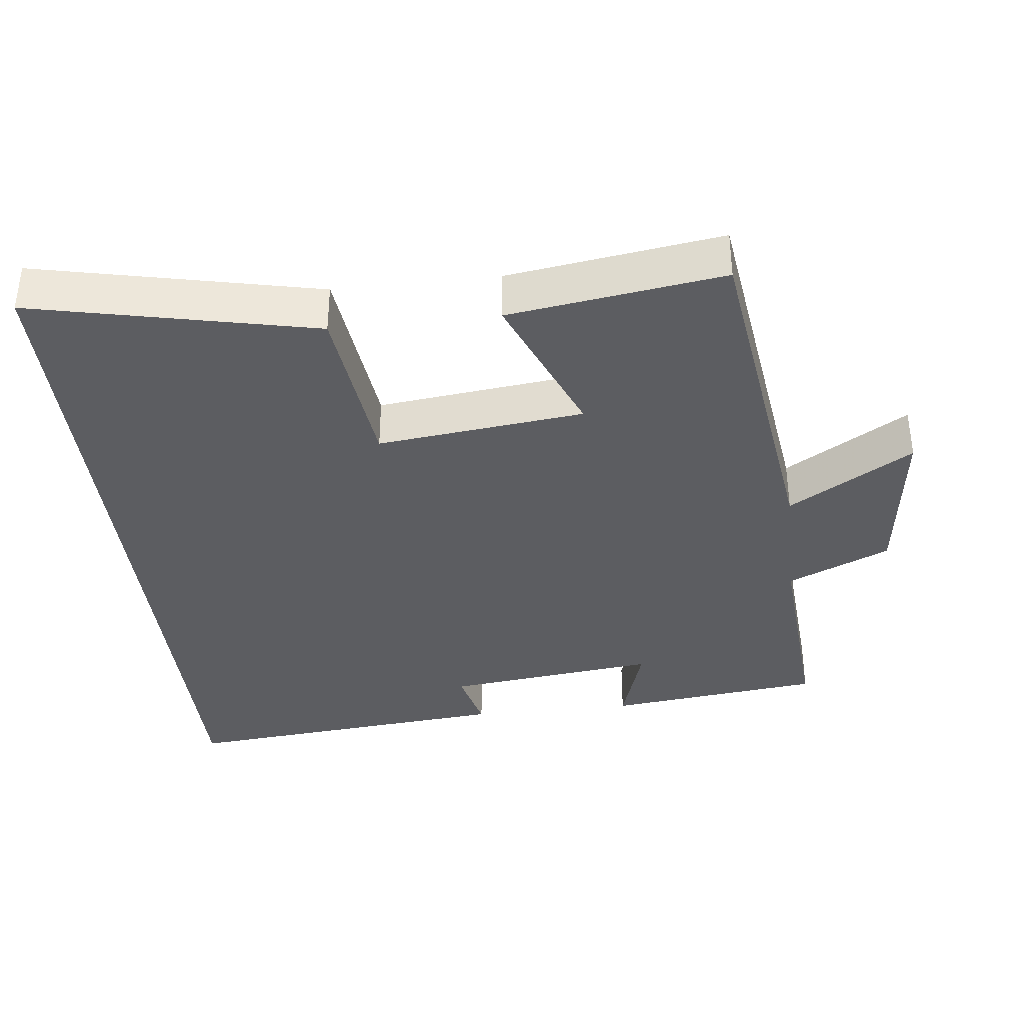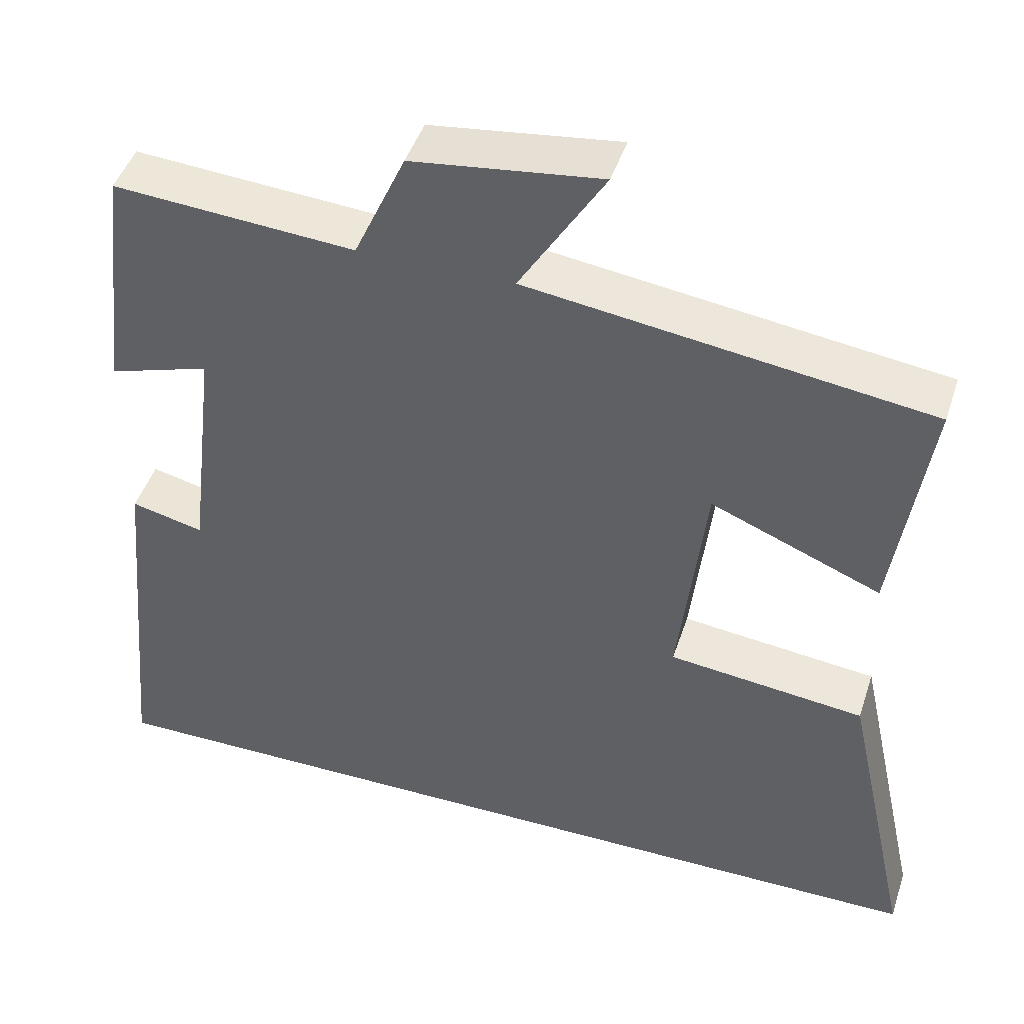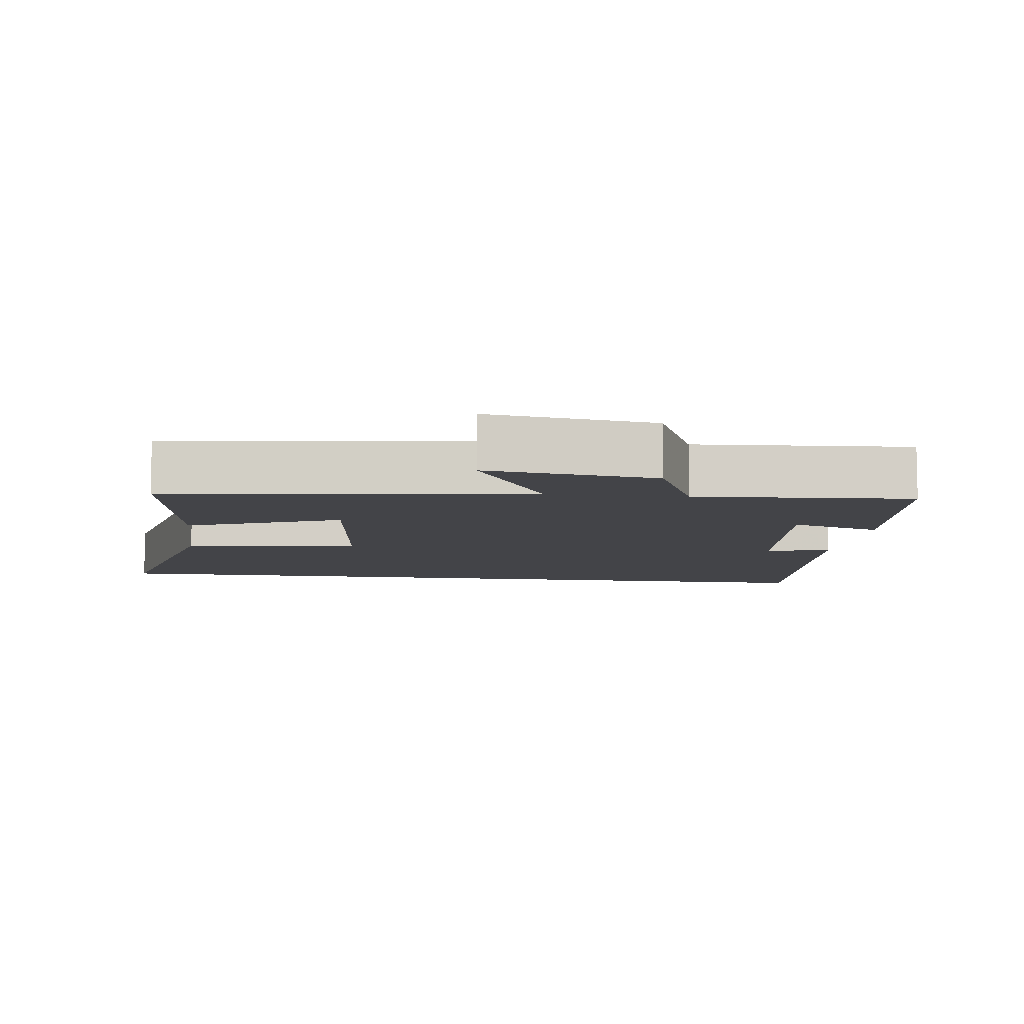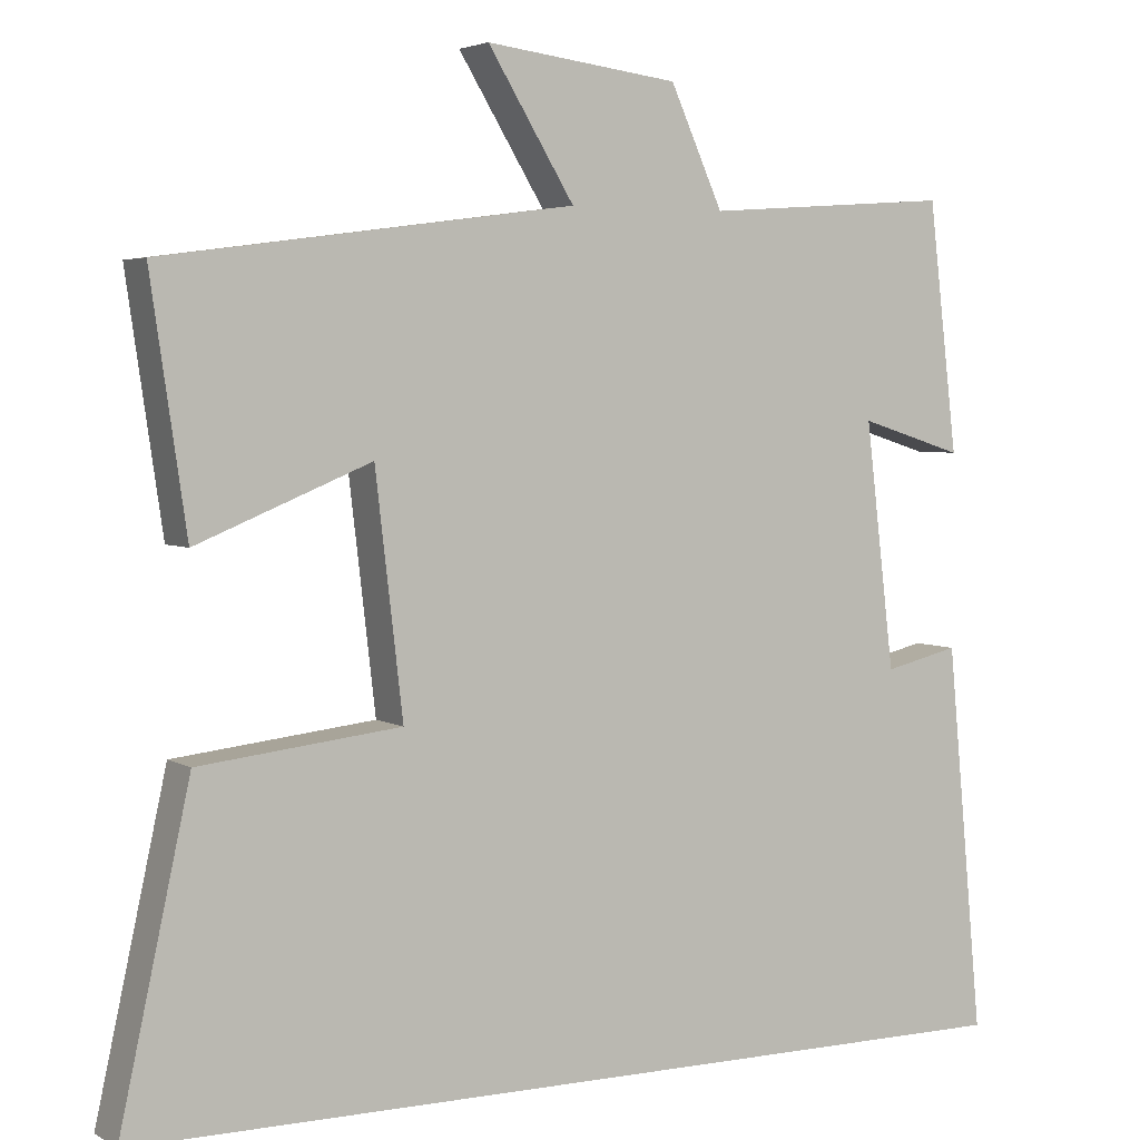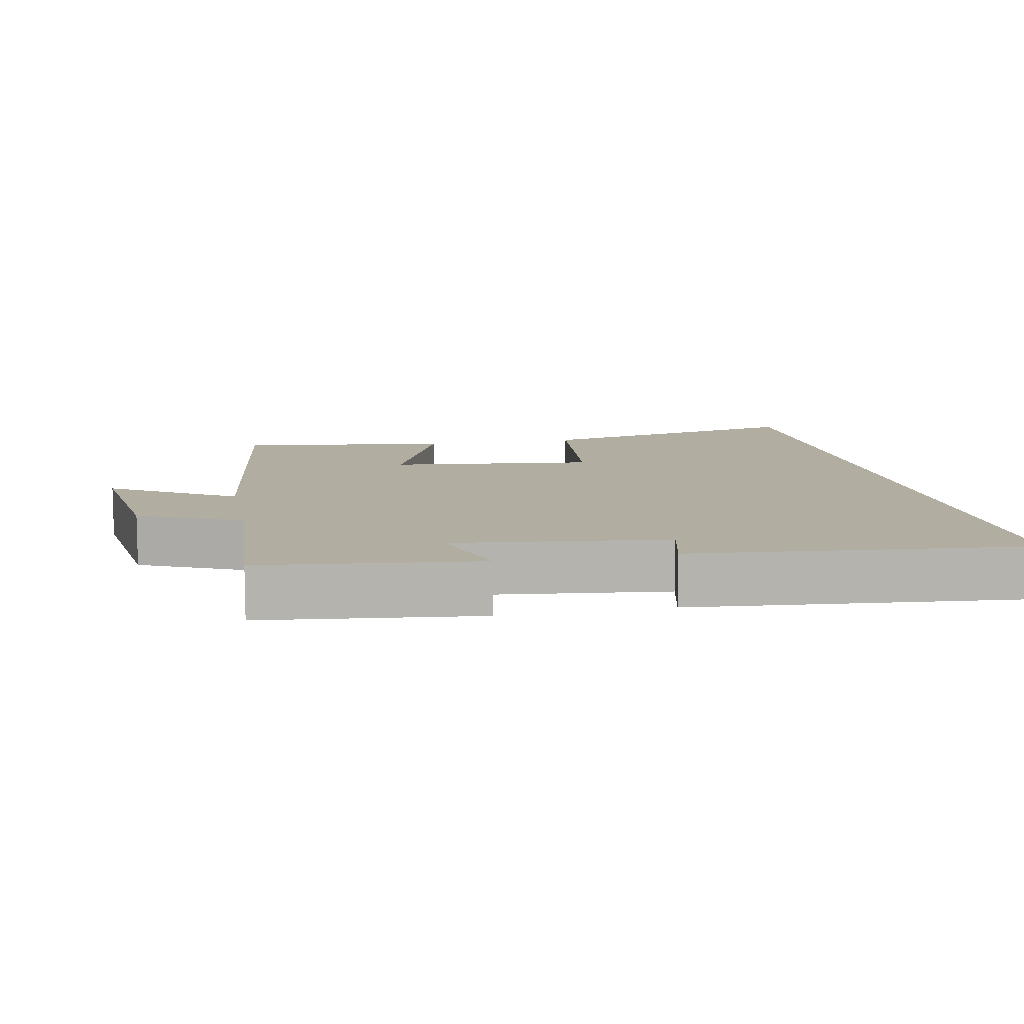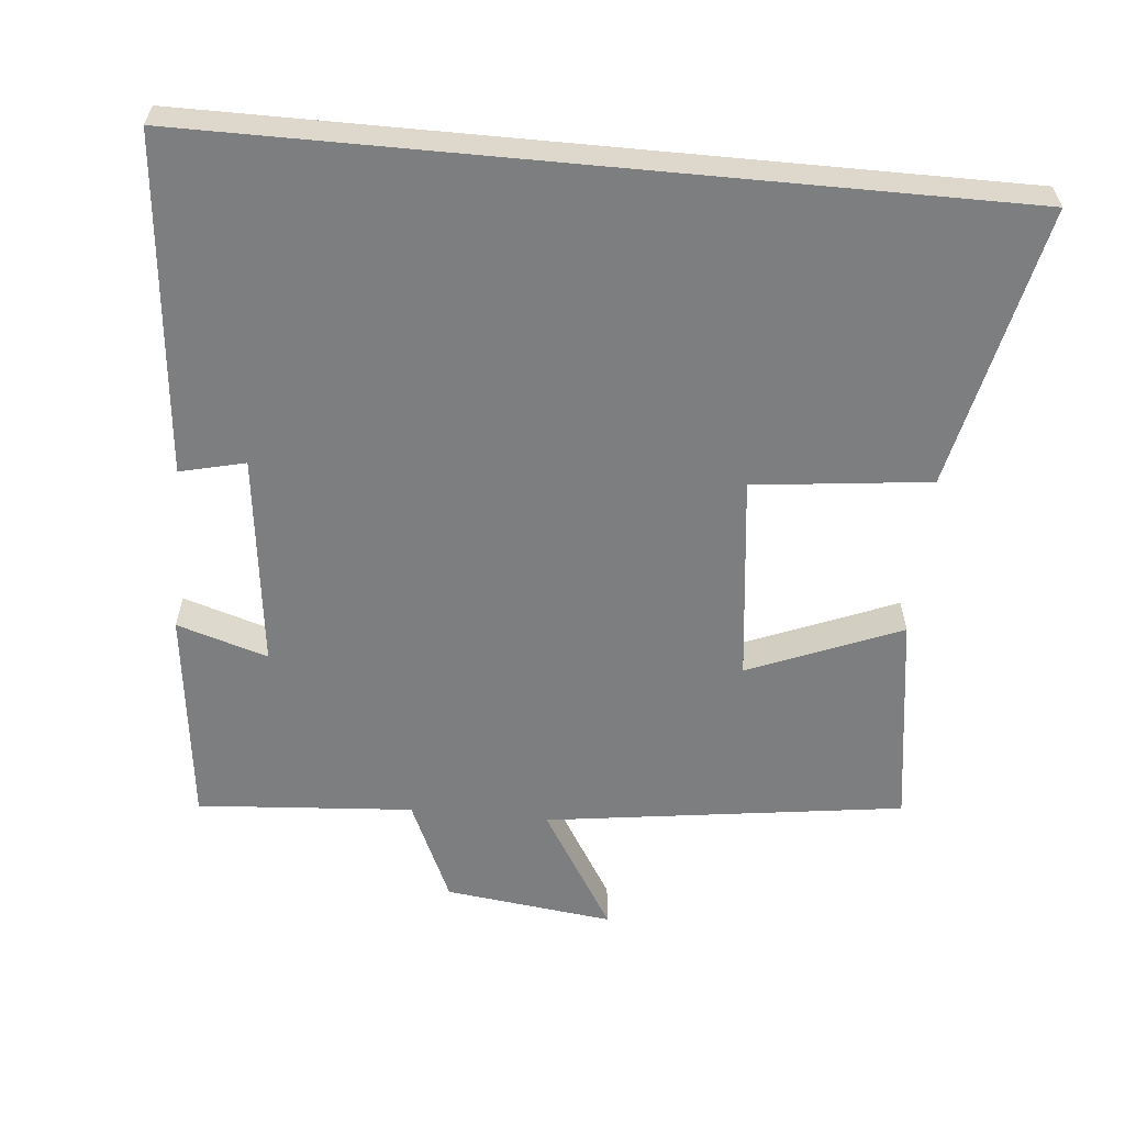
<metadata>
{"format":"obj","ext":"obj","renderer":"f3d","projection":"perspective","resolution":1024,"background":"white","views":[{"elev":-36.4,"azim":-83.5,"up":"+Y"},{"elev":45.5,"azim":-162.3,"up":"+Z"},{"elev":-8.2,"azim":-7.7,"up":"+Y"},{"elev":3.9,"azim":-29.6,"up":"+Z"},{"elev":10.3,"azim":78.7,"up":"+Y"},{"elev":-59.3,"azim":174.6,"up":"+Y"}]}
</metadata>
<code>
v -0.544 0.07 0.431
v -0.037 0.07 0.5
v -0.144 0.07 0.675
v 0.094 0.07 0.645
v 0.159 0.07 0.5
v 0.464 0.07 0.522
v 0.5 0.07 0.216
v 0.372 0.07 0.256
v 0.408 0.07 -0.046
v 0.5 0.07 -0.024
v 0.545 0.07 -0.5
v -0.587 0.07 -0.5
v -0.5 0.07 -0.103
v -0.251 0.07 -0.075
v -0.285 0.07 0.217
v -0.5 0.07 0.129
v -0.544 0 0.431
v -0.037 0 0.5
v -0.144 0 0.675
v 0.094 0 0.645
v 0.159 0 0.5
v 0.464 0 0.522
v 0.5 0 0.216
v 0.372 0 0.256
v 0.408 0 -0.046
v 0.5 0 -0.024
v 0.545 0 -0.5
v -0.587 0 -0.5
v -0.5 0 -0.103
v -0.251 0 -0.075
v -0.285 0 0.217
v -0.5 0 0.129
f 15 16 1 2
f 14 15 2
f 11 12 13 14
f 11 14 2
f 9 10 11
f 9 11 2
f 8 9 2 3
f 5 6 7 8
f 5 8 3
f 3 4 5
f 18 17 32 31
f 18 31 30
f 30 29 28 27
f 18 30 27
f 27 26 25
f 18 27 25
f 19 18 25 24
f 24 23 22 21
f 19 24 21
f 21 20 19
f 1 17 18 2
f 2 18 19 3
f 3 19 20 4
f 4 20 21 5
f 5 21 22 6
f 6 22 23 7
f 7 23 24 8
f 8 24 25 9
f 9 25 26 10
f 10 26 27 11
f 11 27 28 12
f 12 28 29 13
f 13 29 30 14
f 14 30 31 15
f 15 31 32 16
f 16 32 17 1

</code>
